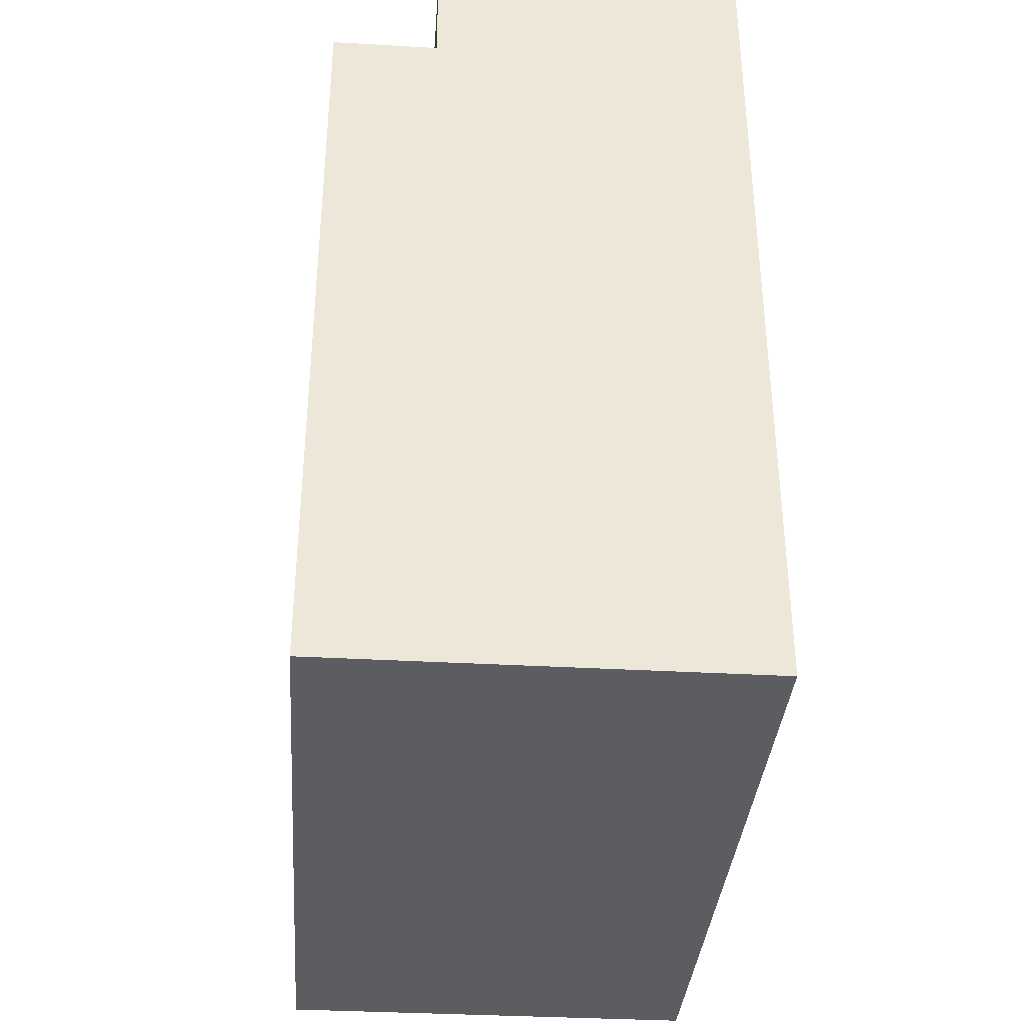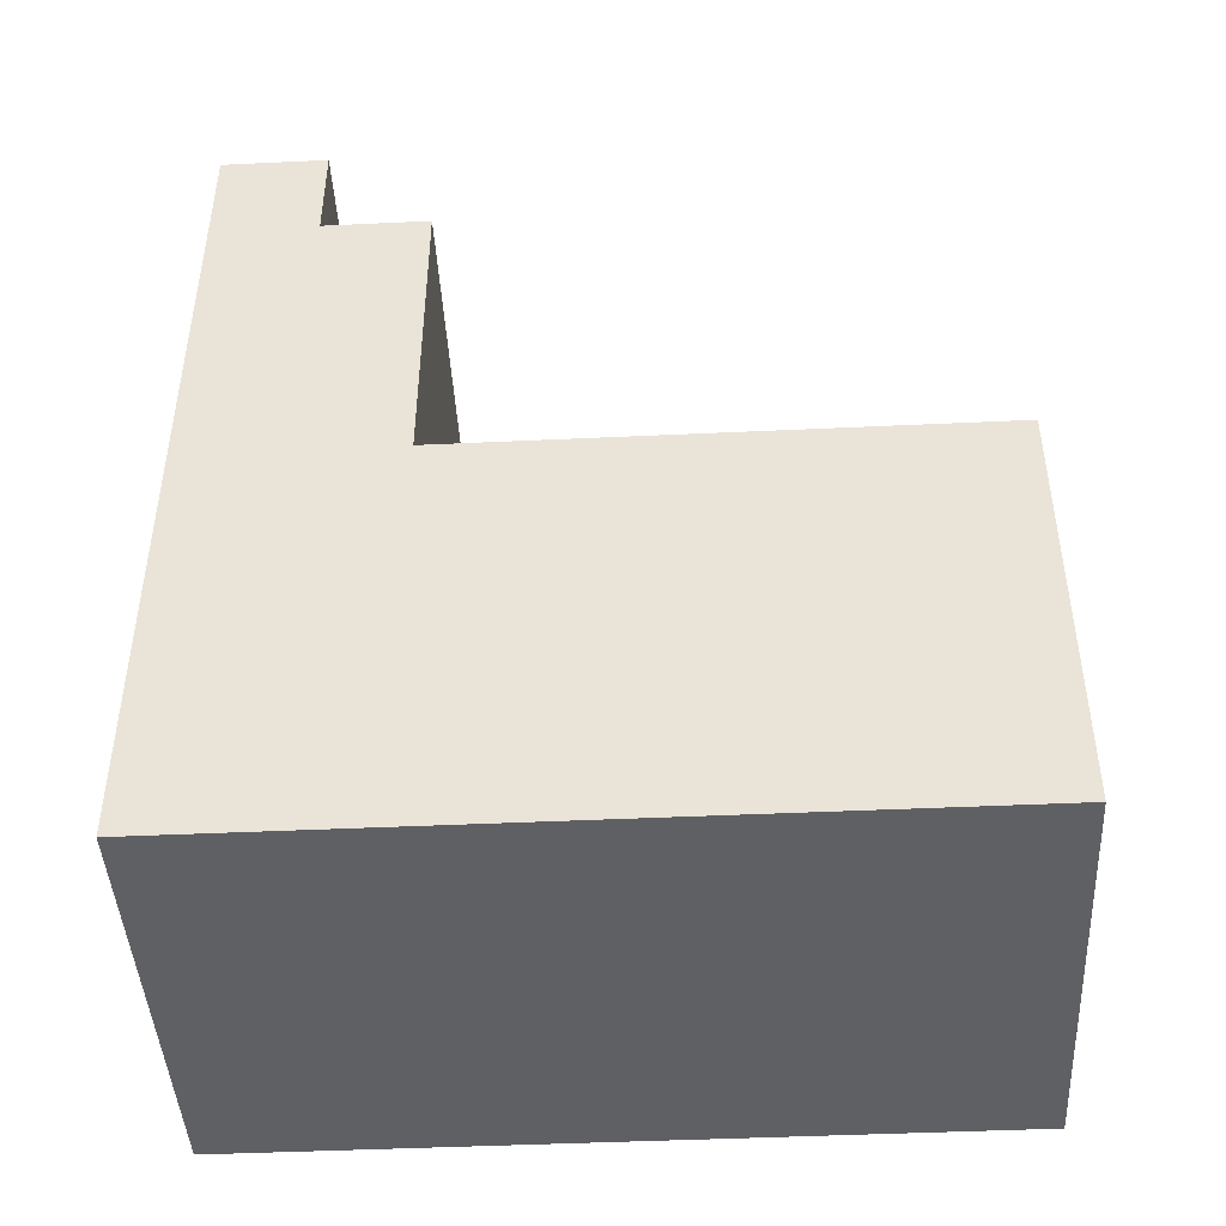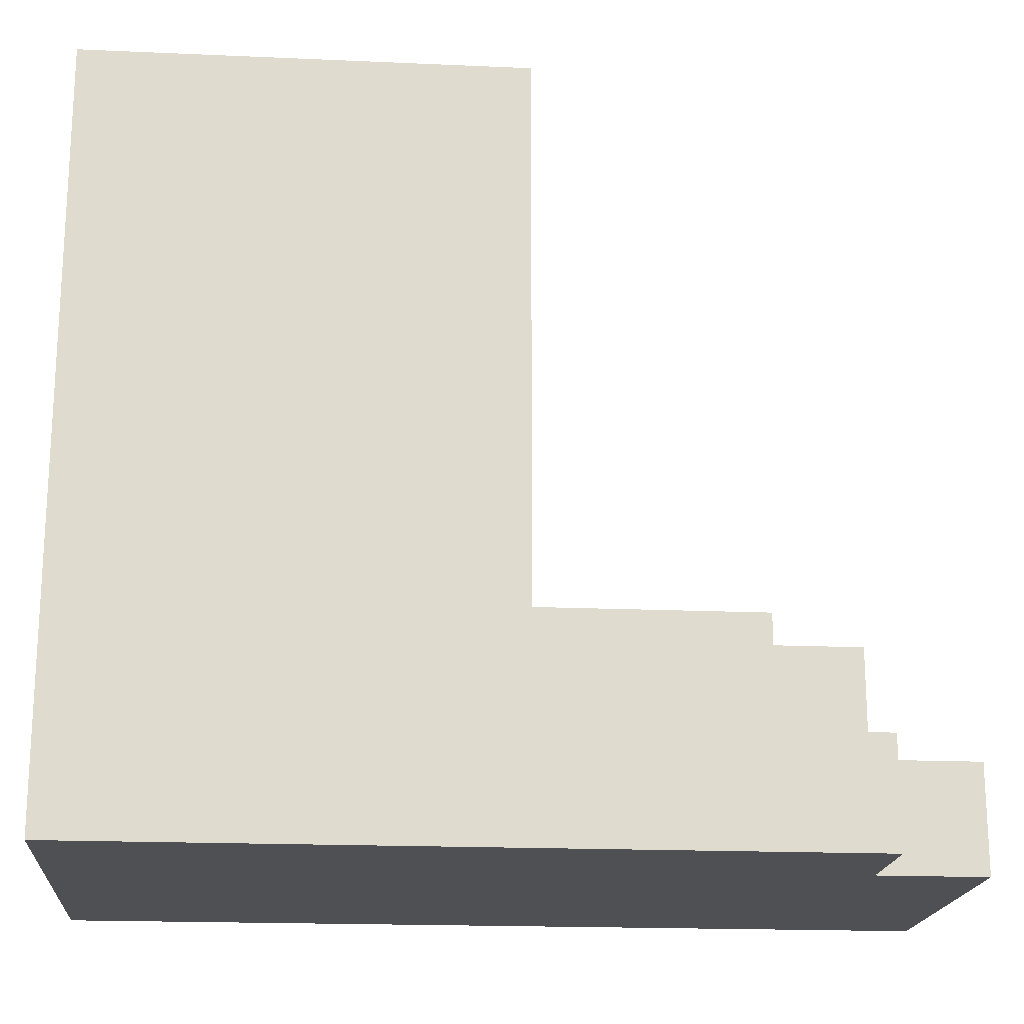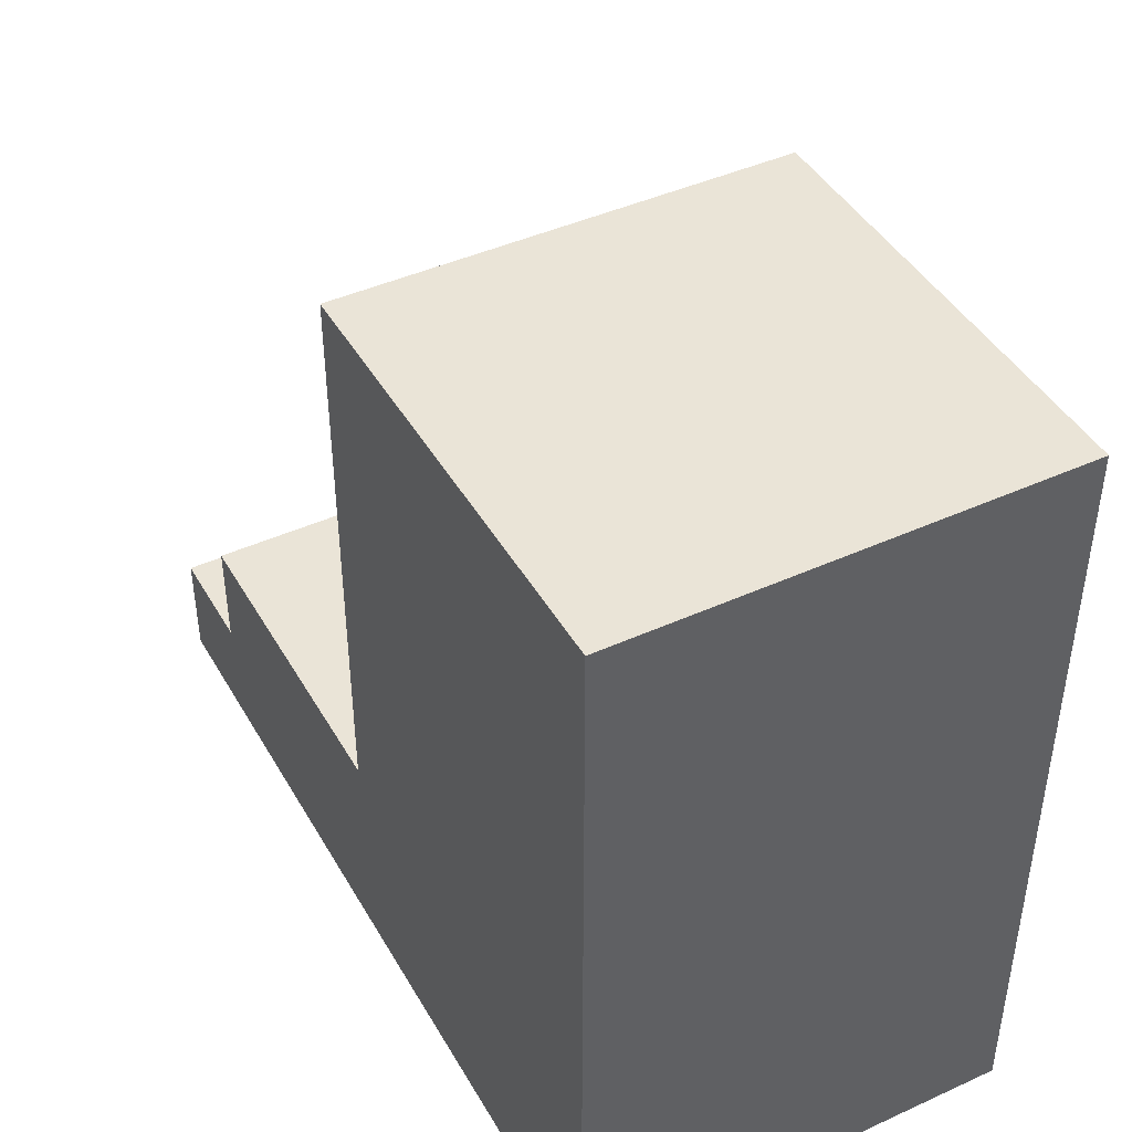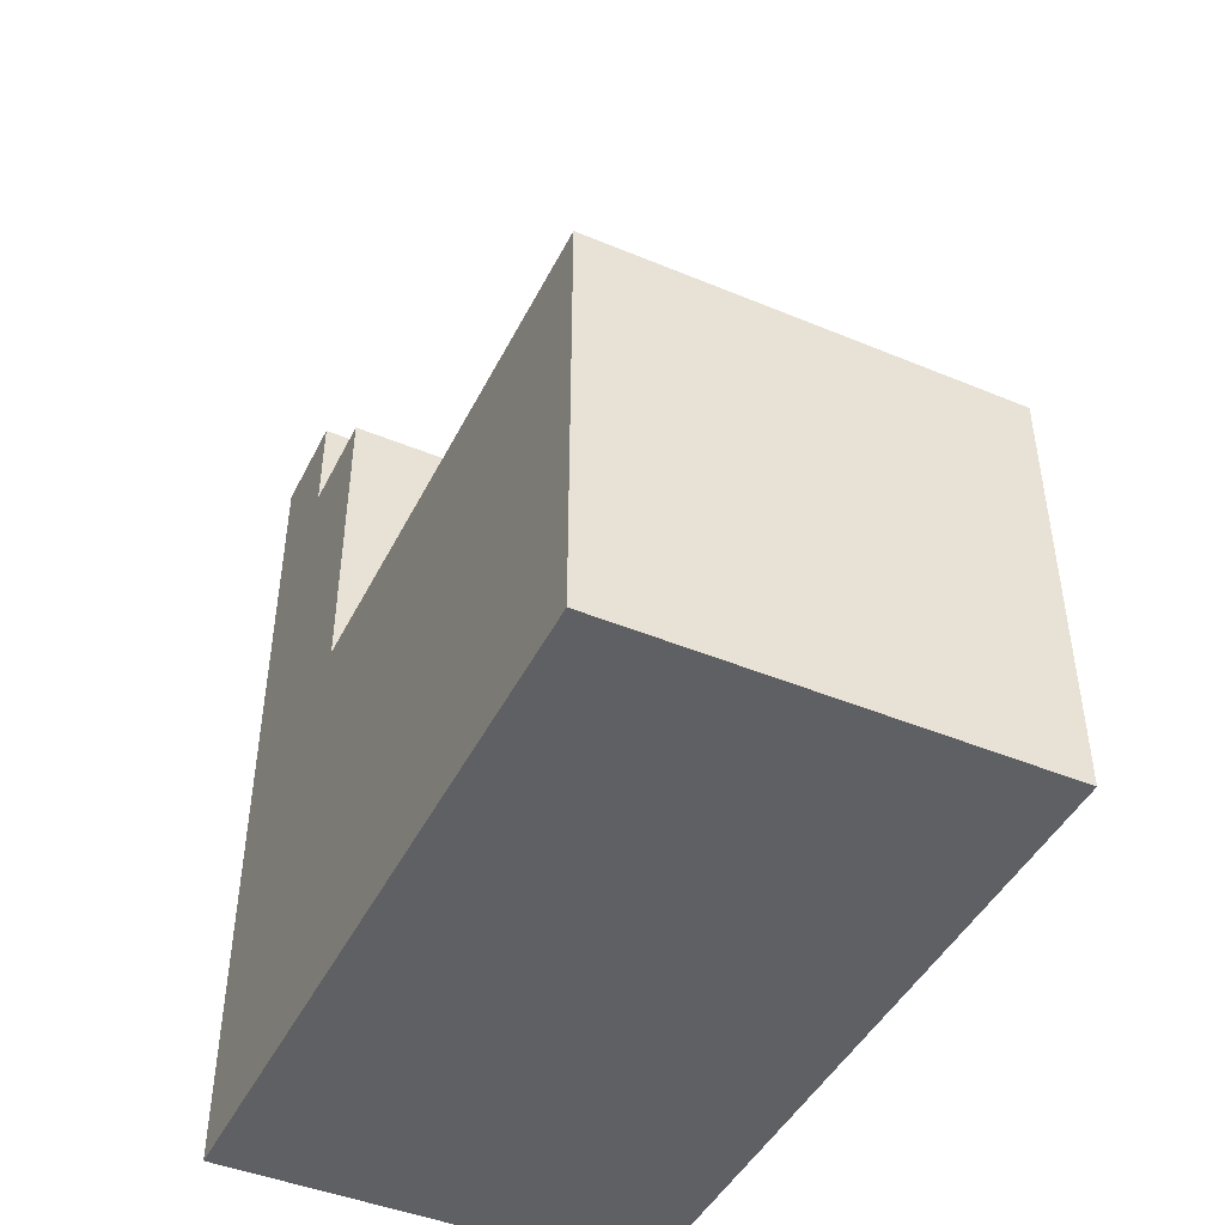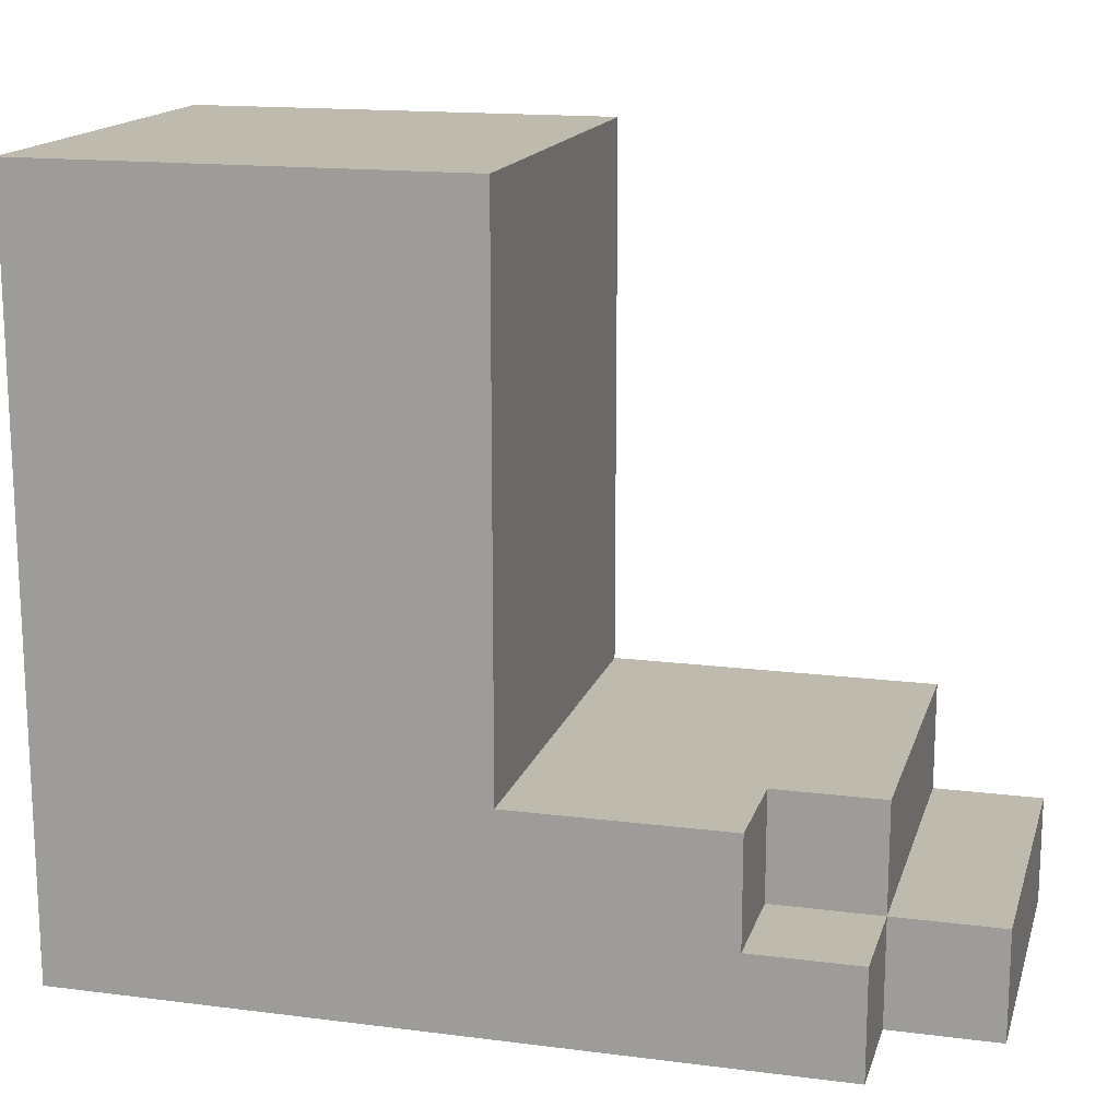
<metadata>
{"format":"obj","ext":"obj","renderer":"f3d","projection":"perspective","resolution":1024,"background":"white","views":[{"elev":-35.7,"azim":-4.3,"up":"+Z"},{"elev":-44.8,"azim":93.1,"up":"+Z"},{"elev":-18.7,"azim":-94.8,"up":"+Y"},{"elev":43.7,"azim":151.9,"up":"+Y"},{"elev":-45.2,"azim":154.4,"up":"+Z"},{"elev":15.8,"azim":-75.1,"up":"+Y"}]}
</metadata>
<code>
o
v -0.2 -0.3 0.3
v -0.2 -0.3 -0.4
v -0.2 -0.2 0.3
v -0.2 -0.2 0.2
v -0.2 -0.1 0.2
v -0.2 -0.1 0
v -0.2 -0.1 -0.1
v -0.2 -0.1 -0.3
v -0.2 -0.1 -0.4
v -0.2 0.4 0
v -0.2 0.4 -0.1
v -0.2 0.4 -0.3
v -0.2 0.4 -0.4
v -0.1 -0.3 0.4
v -0.1 -0.3 0.3
v -0.1 -0.2 0.4
v -0.1 -0.2 0.3
v -0.1 -0.2 0.2
v -0.1 -0.1 0.3
v -0.1 -0.1 0.2
v 0.2 -0.3 0.4
v 0.2 -0.3 0.3
v 0.2 -0.3 -0.4
v 0.2 -0.2 0.4
v 0.2 -0.2 0.3
v 0.2 -0.2 0.2
v 0.2 -0.1 0.3
v 0.2 -0.1 0.2
v 0.2 -0.1 0
v 0.2 -0.1 -0.1
v 0.2 -0.1 -0.3
v 0.2 -0.1 -0.4
v 0.2 0.4 0
v 0.2 0.4 -0.1
v 0.2 0.4 -0.3
v 0.2 0.4 -0.4
v -0.1 -0.3 0.4
v -0.1 -0.2 0.4
v 0.2 -0.3 0.4
v 0.2 -0.2 0.4
v -0.2 -0.3 0.3
v -0.2 -0.2 0.3
v -0.1 -0.3 0.3
v -0.1 -0.2 0.3
v -0.1 -0.1 0.3
v 0 -0.2 0.3
v 0 -0.1 0.3
v 0.1 -0.2 0.3
v 0.1 -0.1 0.3
v 0.2 -0.2 0.3
v 0.2 -0.1 0.3
v -0.2 -0.2 0.2
v -0.2 -0.1 0.2
v -0.1 -0.2 0.2
v -0.1 -0.1 0.2
v -0.2 -0.1 0
v -0.2 0.4 0
v -0.1 -0.1 0
v -0.1 0.1 0
v -0.1 0.2 0
v -0.1 0.4 0
v 0 0 0
v 0 0.1 0
v 0 0.2 0
v 0.1 -0.1 0
v 0.1 0 0
v 0.1 0.1 0
v 0.1 0.4 0
v 0.2 -0.1 0
v 0.2 0.4 0
v -0.2 -0.3 -0.4
v -0.2 -0.1 -0.4
v -0.2 0.4 -0.4
v -0.1 -0.1 -0.4
v -0.1 0.4 -0.4
v 0.1 -0.1 -0.4
v 0.1 0.4 -0.4
v 0.2 -0.3 -0.4
v 0.2 -0.1 -0.4
v 0.2 0.4 -0.4
v -0.1 -0.3 0.4
v 0.2 -0.3 0.4
v -0.2 -0.3 0.3
v -0.1 -0.3 0.3
v 0.2 -0.3 0.3
v -0.2 -0.3 -0.4
v 0.2 -0.3 -0.4
v -0.1 -0.2 0.4
v 0.2 -0.2 0.4
v -0.2 -0.2 0.3
v -0.1 -0.2 0.3
v 0 -0.2 0.3
v 0.1 -0.2 0.3
v 0.2 -0.2 0.3
v -0.2 -0.2 0.2
v -0.1 -0.2 0.2
v -0.1 -0.1 0.3
v 0 -0.1 0.3
v 0.1 -0.1 0.3
v 0.2 -0.1 0.3
v -0.2 -0.1 0.2
v -0.1 -0.1 0.2
v 0 -0.1 0.2
v 0.1 -0.1 0.2
v 0.2 -0.1 0.2
v -0.2 -0.1 0
v -0.1 -0.1 0
v 0.1 -0.1 0
v 0.2 -0.1 0
v -0.2 0.4 0
v -0.1 0.4 0
v 0.1 0.4 0
v 0.2 0.4 0
v -0.2 0.4 -0.1
v -0.1 0.4 -0.1
v 0 0.4 -0.1
v 0.1 0.4 -0.1
v 0.2 0.4 -0.1
v -0.2 0.4 -0.3
v -0.1 0.4 -0.3
v 0 0.4 -0.3
v 0.1 0.4 -0.3
v 0.2 0.4 -0.3
v -0.2 0.4 -0.4
v -0.1 0.4 -0.4
v 0.1 0.4 -0.4
v 0.2 0.4 -0.4
f 3 2 1
f 4 2 3
f 5 2 4
f 6 2 5
f 7 2 6
f 8 2 7
f 9 2 8
f 10 7 6
f 11 8 7
f 11 7 10
f 12 9 8
f 12 8 11
f 13 9 12
f 16 15 14
f 17 15 16
f 19 18 17
f 20 18 19
f 21 22 24
f 22 23 25
f 24 22 25
f 25 23 26
f 25 26 27
f 26 23 28
f 27 26 28
f 28 23 29
f 29 23 30
f 30 23 31
f 31 23 32
f 29 30 33
f 30 31 34
f 33 30 34
f 31 32 35
f 34 31 35
f 35 32 36
f 39 38 37
f 40 38 39
f 43 42 41
f 44 42 43
f 46 45 44
f 47 45 46
f 48 47 46
f 49 47 48
f 50 49 48
f 51 49 50
f 54 53 52
f 55 53 54
f 58 57 56
f 59 57 58
f 60 57 59
f 61 57 60
f 62 59 58
f 63 60 59
f 63 59 62
f 64 61 60
f 64 60 63
f 65 62 58
f 66 63 62
f 66 62 65
f 67 64 63
f 67 63 66
f 68 61 64
f 68 64 67
f 69 67 66
f 69 66 65
f 69 68 67
f 70 68 69
f 71 72 74
f 72 73 74
f 74 73 75
f 71 74 76
f 74 75 76
f 76 75 77
f 71 76 78
f 76 77 79
f 78 76 79
f 79 77 80
f 84 82 81
f 85 82 84
f 86 84 83
f 86 85 84
f 87 85 86
f 88 89 91
f 91 89 92
f 92 89 93
f 93 89 94
f 90 91 95
f 95 91 96
f 97 98 102
f 98 99 103
f 102 98 103
f 99 100 104
f 103 99 104
f 104 100 105
f 102 103 106
f 101 102 106
f 104 105 106
f 103 104 106
f 106 105 107
f 107 105 108
f 108 105 109
f 110 111 114
f 111 112 115
f 114 111 115
f 115 112 116
f 112 113 117
f 116 112 117
f 117 113 118
f 115 116 119
f 114 115 119
f 119 116 120
f 116 117 121
f 120 116 121
f 117 118 122
f 121 117 122
f 122 118 123
f 119 120 124
f 120 121 125
f 124 120 125
f 121 122 125
f 122 123 126
f 125 122 126
f 126 123 127

</code>
